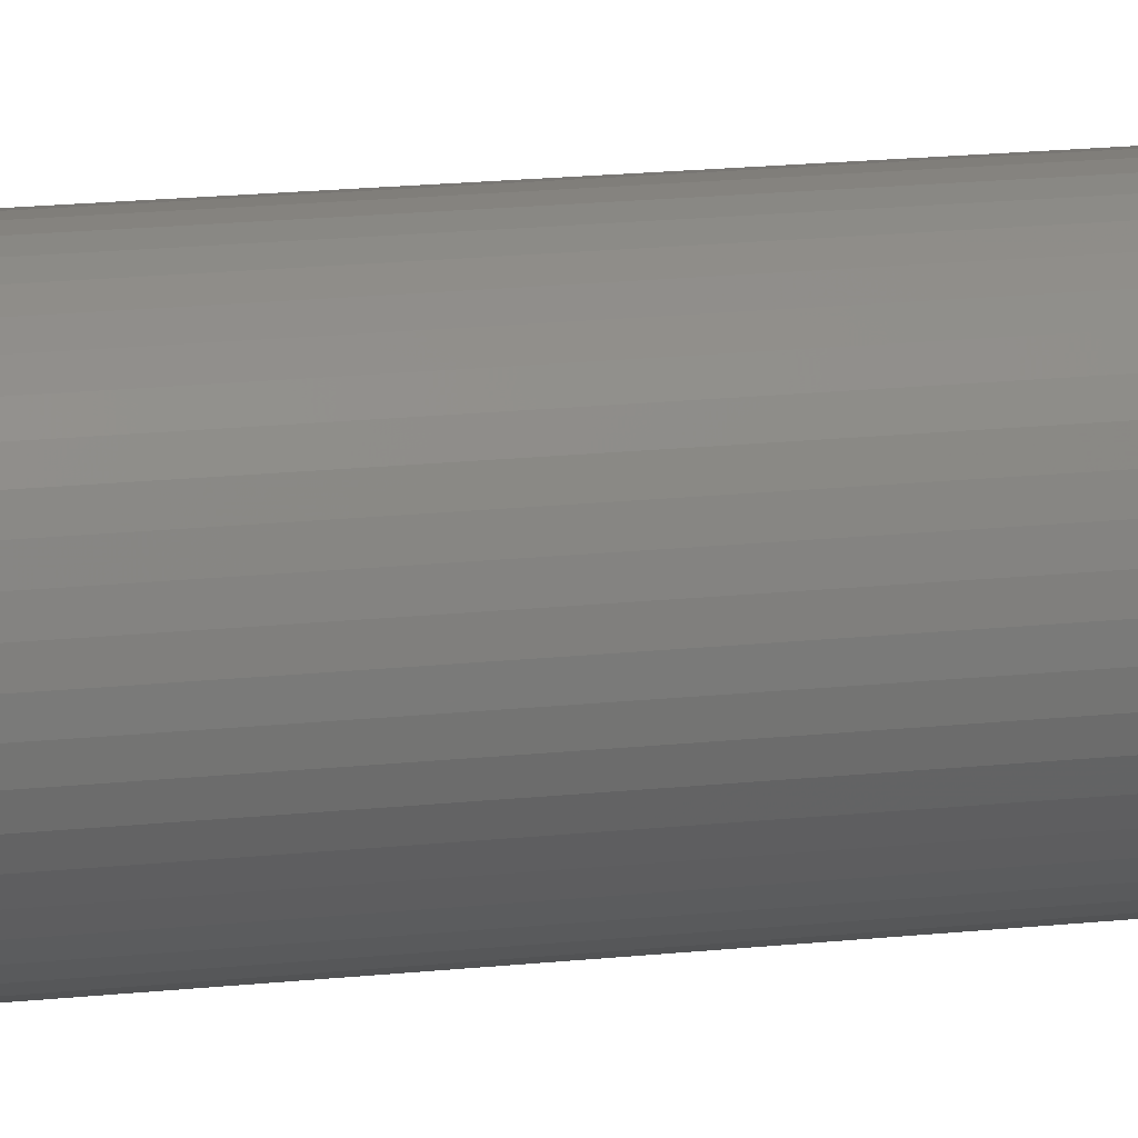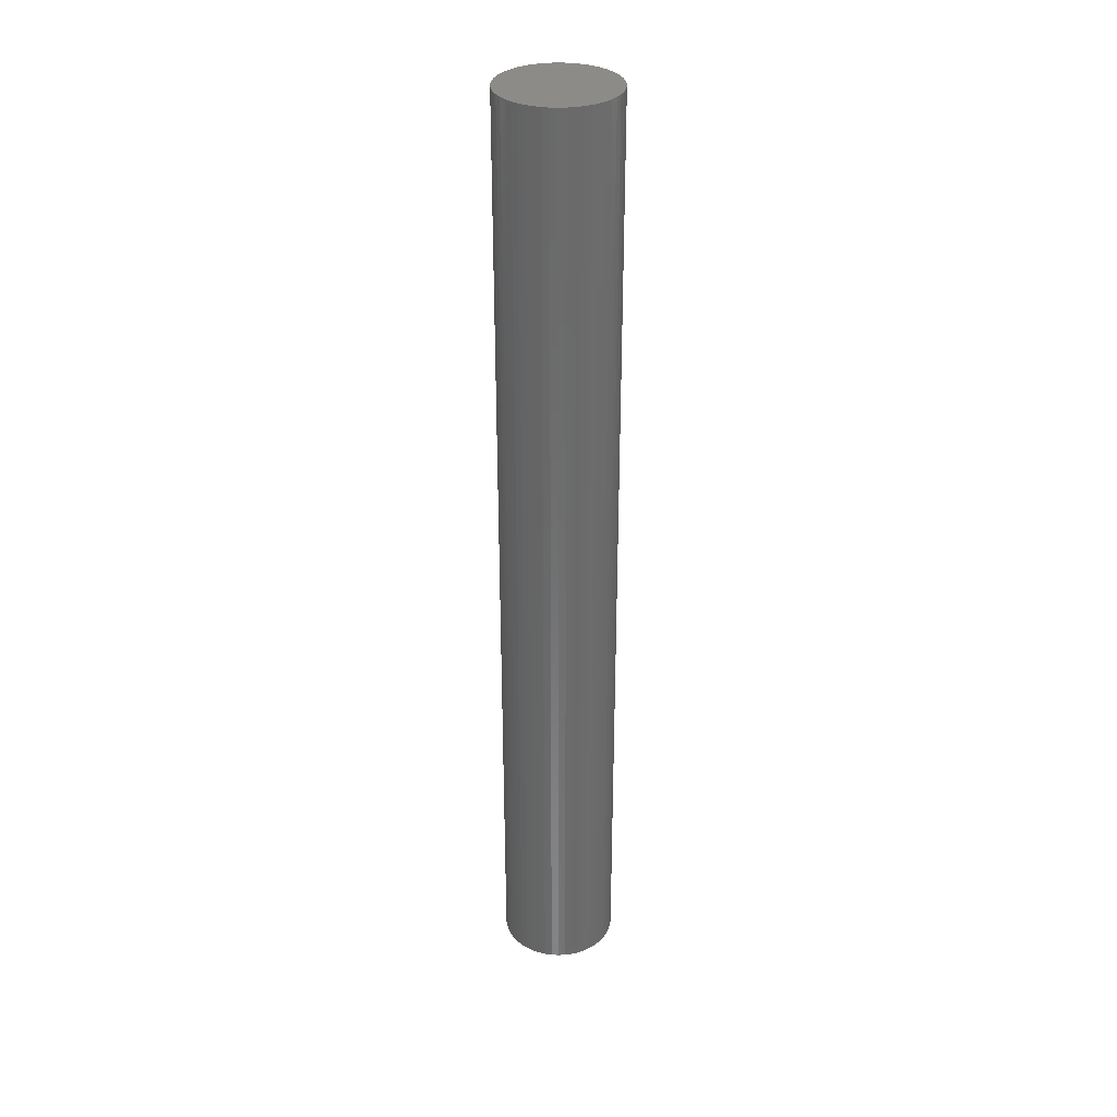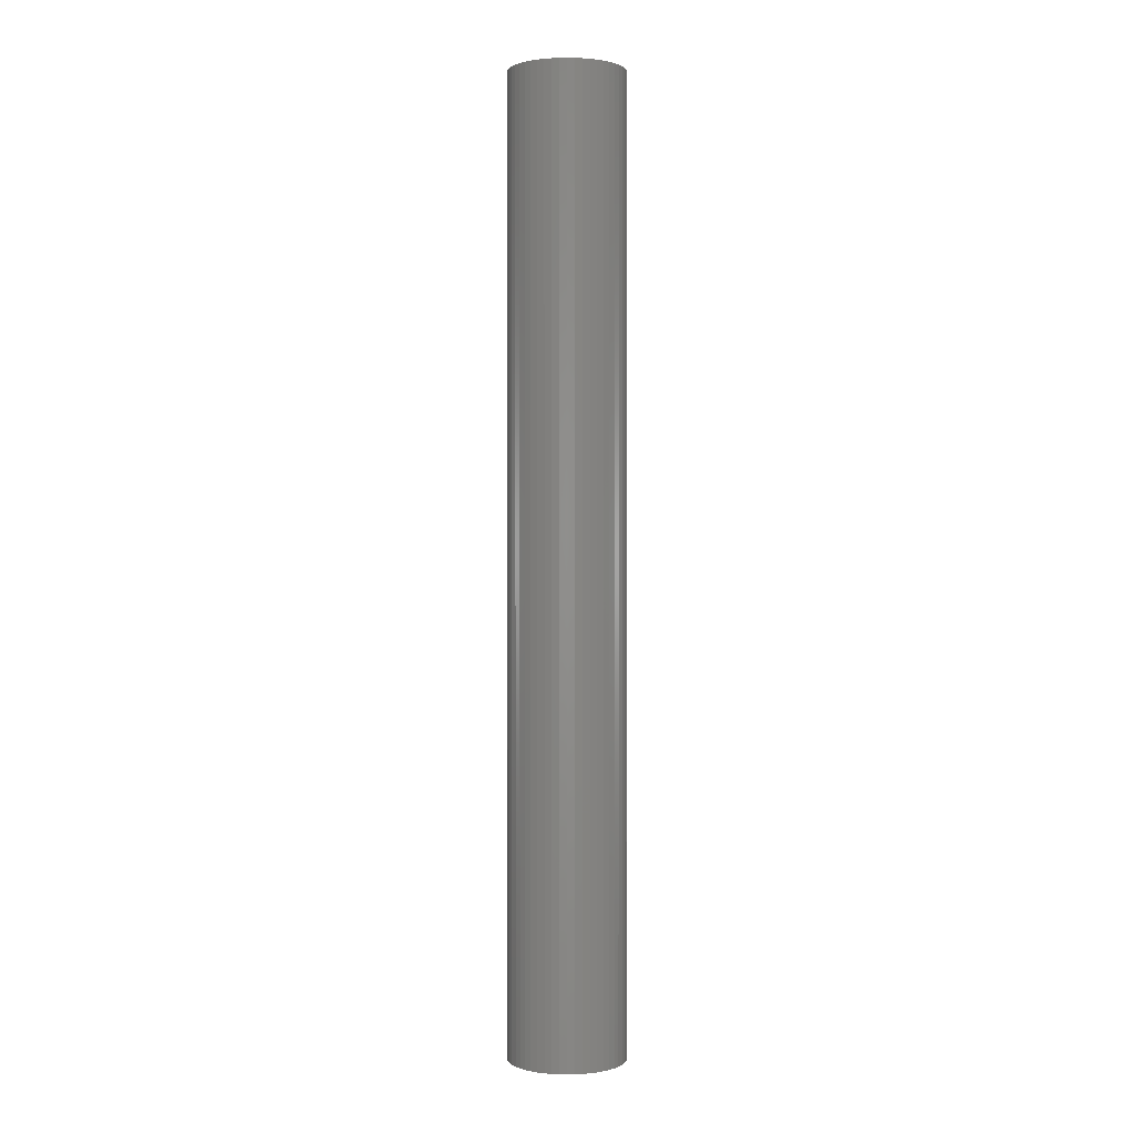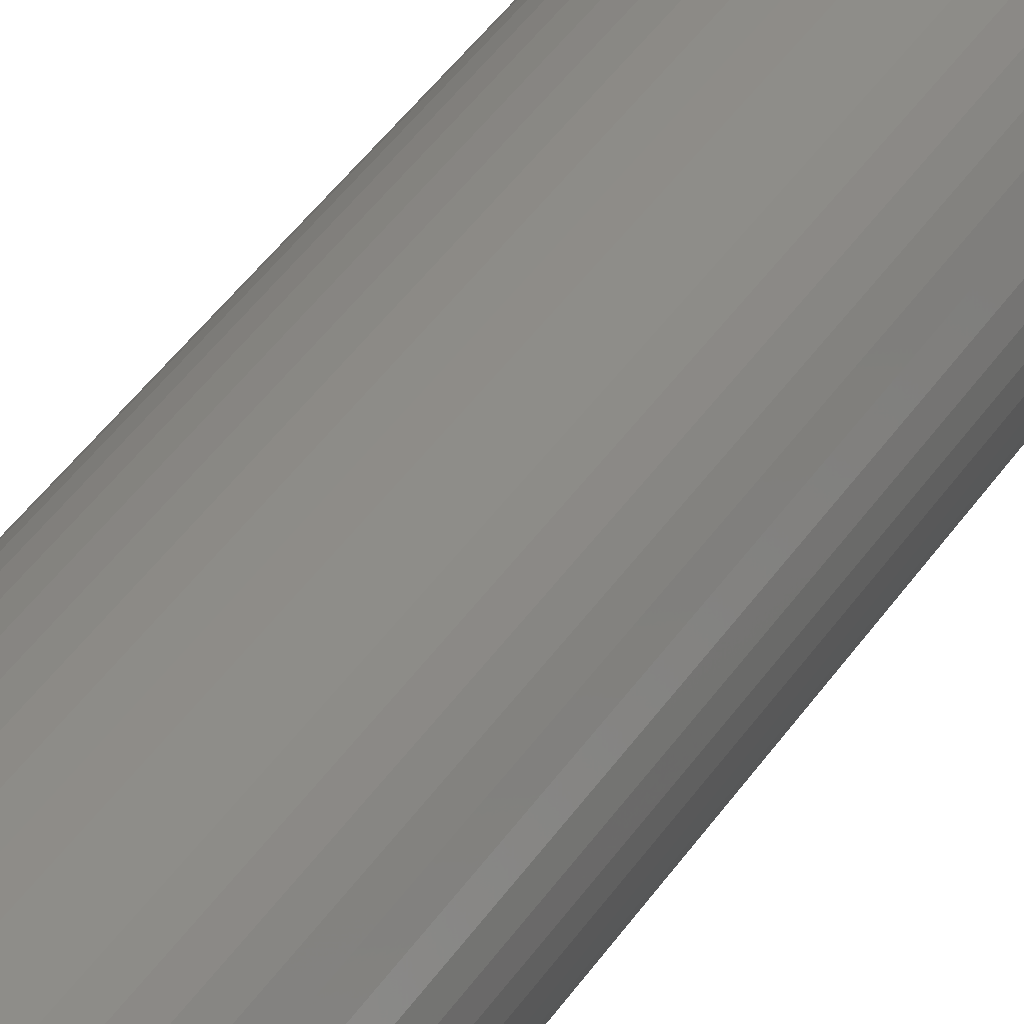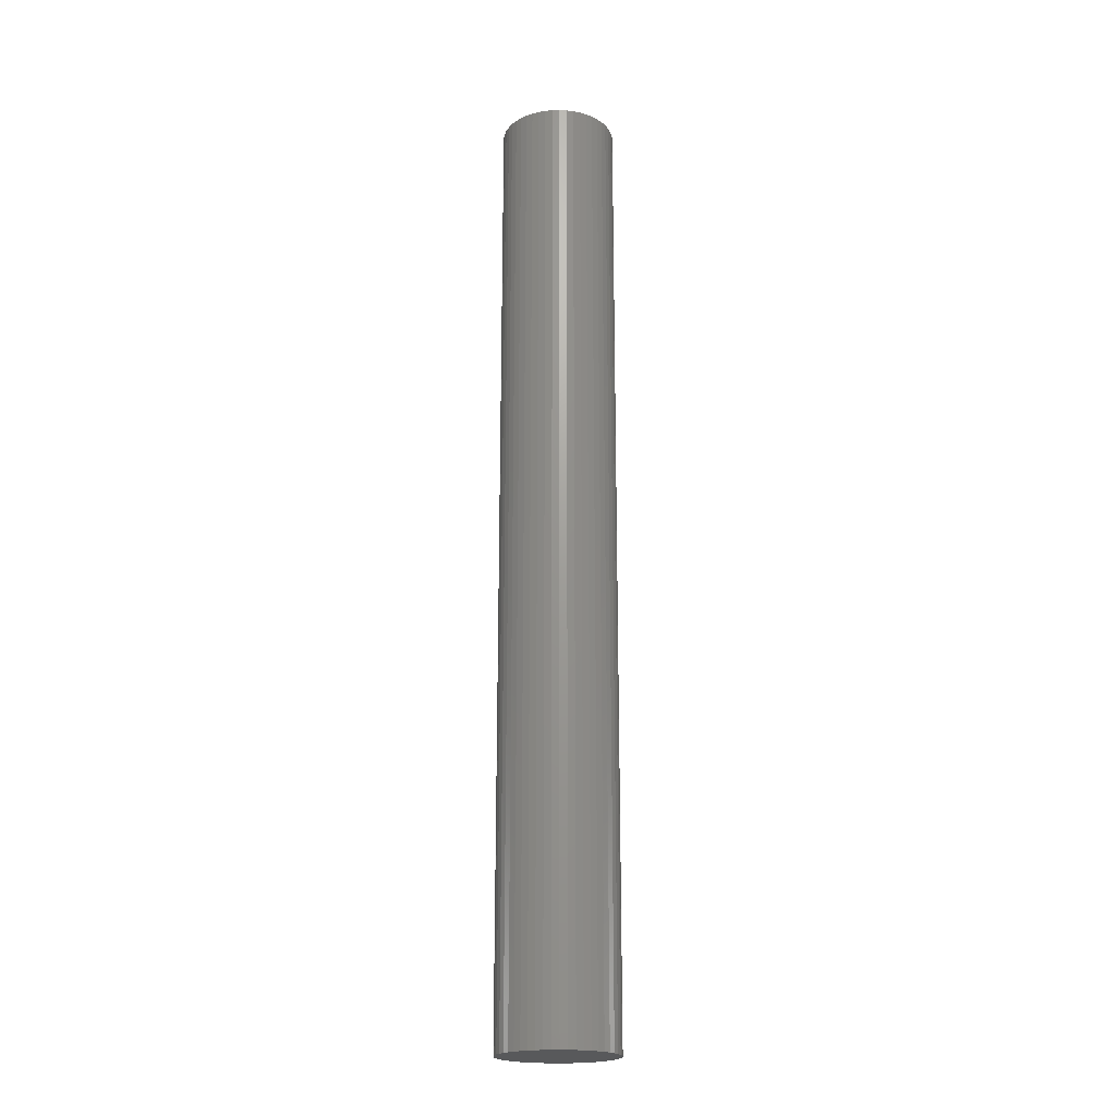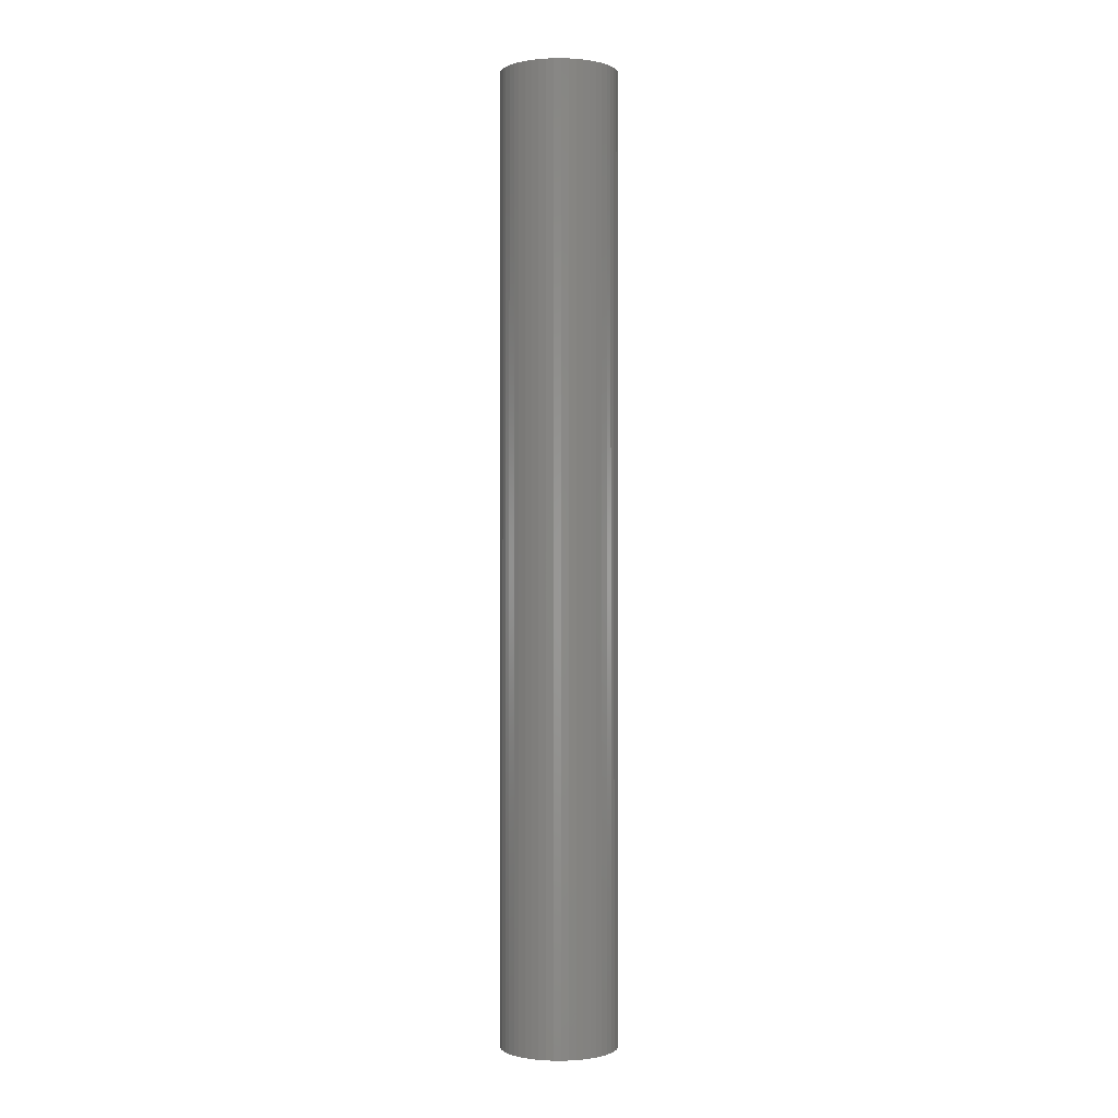
<metadata>
{"format":"stl","ext":"stl","renderer":"f3d","projection":"perspective","resolution":1024,"background":"white","views":[{"elev":11.9,"azim":-107.3,"up":"+Y"},{"elev":32.6,"azim":169.4,"up":"+Z"},{"elev":0.7,"azim":-169.3,"up":"+Z"},{"elev":31.8,"azim":-154.9,"up":"+Y"},{"elev":-20.5,"azim":139.0,"up":"+Z"},{"elev":-0.4,"azim":-41.6,"up":"+Z"}]}
</metadata>
<code>
# stl→obj: 100 verts, 196 faces
v 5.85 0 48
v 5.804 0.7332 -48
v 5.804 0.7332 48
v 5.85 0 -48
v 5.666 1.455 -48
v 5.666 1.455 48
v 0.3673 5.838 -48
v -0.3673 5.838 48
v 0.3673 5.838 48
v -0.3673 5.838 -48
v 5.804 -0.7332 -48
v 5.666 -1.455 -48
v 5.439 -2.154 -48
v 5.439 2.154 -48
v 5.126 -2.818 -48
v 5.126 2.818 -48
v 4.733 -3.439 -48
v 4.733 3.439 -48
v 4.264 -4.005 -48
v 4.264 4.005 -48
v 3.729 -4.508 -48
v 3.729 4.508 -48
v 3.135 -4.939 -48
v 3.135 4.939 -48
v 2.491 -5.293 -48
v 2.491 5.293 -48
v 1.808 -5.564 -48
v 1.808 5.564 -48
v 1.096 -5.746 -48
v 1.096 5.746 -48
v 0.3673 -5.838 -48
v -0.3673 -5.838 -48
v -1.096 -5.746 -48
v -1.096 5.746 -48
v -1.808 -5.564 -48
v -1.808 5.564 -48
v -2.491 -5.293 -48
v -2.491 5.293 -48
v -3.135 -4.939 -48
v -3.135 4.939 -48
v -3.729 -4.508 -48
v -3.729 4.508 -48
v -4.264 -4.005 -48
v -4.264 4.005 -48
v -4.733 -3.439 -48
v -4.733 3.439 -48
v -5.126 -2.818 -48
v -5.126 2.818 -48
v -5.439 -2.154 -48
v -5.439 2.154 -48
v -5.666 -1.455 -48
v -5.666 1.455 -48
v -5.804 -0.7332 -48
v -5.804 0.7332 -48
v -5.85 0 -48
v 4.264 -4.005 48
v 3.729 -4.508 48
v 3.729 4.508 48
v 4.264 4.005 48
v -4.264 4.005 48
v -3.729 4.508 48
v -2.491 5.293 48
v -1.808 5.564 48
v 5.439 2.154 48
v 5.126 2.818 48
v 1.808 5.564 48
v 2.491 5.293 48
v 3.135 4.939 48
v -5.126 2.818 48
v -5.439 2.154 48
v -4.733 3.439 48
v -5.666 1.455 48
v 5.804 -0.7332 48
v 5.666 -1.455 48
v 5.439 -2.154 48
v 5.126 -2.818 48
v 4.733 3.439 48
v 4.733 -3.439 48
v 3.135 -4.939 48
v 2.491 -5.293 48
v 1.808 -5.564 48
v 1.096 5.746 48
v 1.096 -5.746 48
v 0.3673 -5.838 48
v -0.3673 -5.838 48
v -1.096 5.746 48
v -1.096 -5.746 48
v -1.808 -5.564 48
v -2.491 -5.293 48
v -3.135 4.939 48
v -3.135 -4.939 48
v -3.729 -4.508 48
v -4.264 -4.005 48
v -4.733 -3.439 48
v -5.126 -2.818 48
v -5.439 -2.154 48
v -5.666 -1.455 48
v -5.804 0.7332 48
v -5.804 -0.7332 48
v -5.85 0 48
f 1 2 3
f 2 1 4
f 3 5 6
f 5 3 2
f 7 8 9
f 8 7 10
f 11 2 4
f 12 2 11
f 12 5 2
f 13 5 12
f 13 14 5
f 15 14 13
f 15 16 14
f 17 16 15
f 17 18 16
f 19 18 17
f 19 20 18
f 21 20 19
f 21 22 20
f 23 22 21
f 23 24 22
f 25 24 23
f 25 26 24
f 27 26 25
f 27 28 26
f 29 28 27
f 29 30 28
f 31 30 29
f 31 7 30
f 32 7 31
f 32 10 7
f 33 10 32
f 33 34 10
f 35 34 33
f 35 36 34
f 37 36 35
f 37 38 36
f 39 38 37
f 39 40 38
f 41 40 39
f 41 42 40
f 43 42 41
f 43 44 42
f 45 44 43
f 45 46 44
f 47 46 45
f 47 48 46
f 49 48 47
f 49 50 48
f 51 50 49
f 51 52 50
f 53 52 51
f 53 54 52
f 54 53 55
f 21 56 57
f 56 21 19
f 20 58 59
f 58 20 22
f 42 60 61
f 60 42 44
f 36 62 63
f 62 36 38
f 64 16 65
f 16 64 14
f 26 66 67
f 66 26 28
f 24 67 68
f 67 24 26
f 50 69 48
f 69 50 70
f 46 60 44
f 60 46 71
f 52 70 50
f 70 52 72
f 3 73 1
f 6 73 3
f 6 74 73
f 64 74 6
f 64 75 74
f 65 75 64
f 65 76 75
f 77 76 65
f 77 78 76
f 59 78 77
f 59 56 78
f 58 56 59
f 58 57 56
f 68 57 58
f 68 79 57
f 67 79 68
f 67 80 79
f 66 80 67
f 66 81 80
f 82 81 66
f 82 83 81
f 9 83 82
f 9 84 83
f 8 84 9
f 8 85 84
f 86 85 8
f 86 87 85
f 63 87 86
f 63 88 87
f 62 88 63
f 62 89 88
f 90 89 62
f 90 91 89
f 61 91 90
f 61 92 91
f 60 92 61
f 60 93 92
f 71 93 60
f 71 94 93
f 69 94 71
f 69 95 94
f 70 95 69
f 70 96 95
f 72 96 70
f 72 97 96
f 98 97 72
f 98 99 97
f 99 98 100
f 10 86 8
f 86 10 34
f 27 80 81
f 80 27 25
f 65 18 77
f 18 65 16
f 28 82 66
f 82 28 30
f 22 68 58
f 68 22 24
f 38 90 62
f 90 38 40
f 73 4 1
f 4 73 11
f 74 11 73
f 11 74 12
f 43 92 93
f 92 43 41
f 47 96 49
f 96 47 95
f 43 94 45
f 94 43 93
f 32 84 85
f 84 32 31
f 25 79 80
f 79 25 23
f 6 14 64
f 14 6 5
f 77 20 59
f 20 77 18
f 30 9 82
f 9 30 7
f 48 71 46
f 71 48 69
f 54 72 52
f 72 54 98
f 55 98 54
f 98 55 100
f 40 61 90
f 61 40 42
f 34 63 86
f 63 34 36
f 56 17 78
f 17 56 19
f 76 13 75
f 13 76 15
f 37 88 89
f 88 37 35
f 49 97 51
f 97 49 96
f 51 99 53
f 99 51 97
f 53 100 55
f 100 53 99
f 29 81 83
f 81 29 27
f 31 83 84
f 83 31 29
f 78 15 76
f 15 78 17
f 75 12 74
f 12 75 13
f 33 85 87
f 85 33 32
f 41 91 92
f 91 41 39
f 39 89 91
f 89 39 37
f 45 95 47
f 95 45 94
f 23 57 79
f 57 23 21
f 35 87 88
f 87 35 33

</code>
